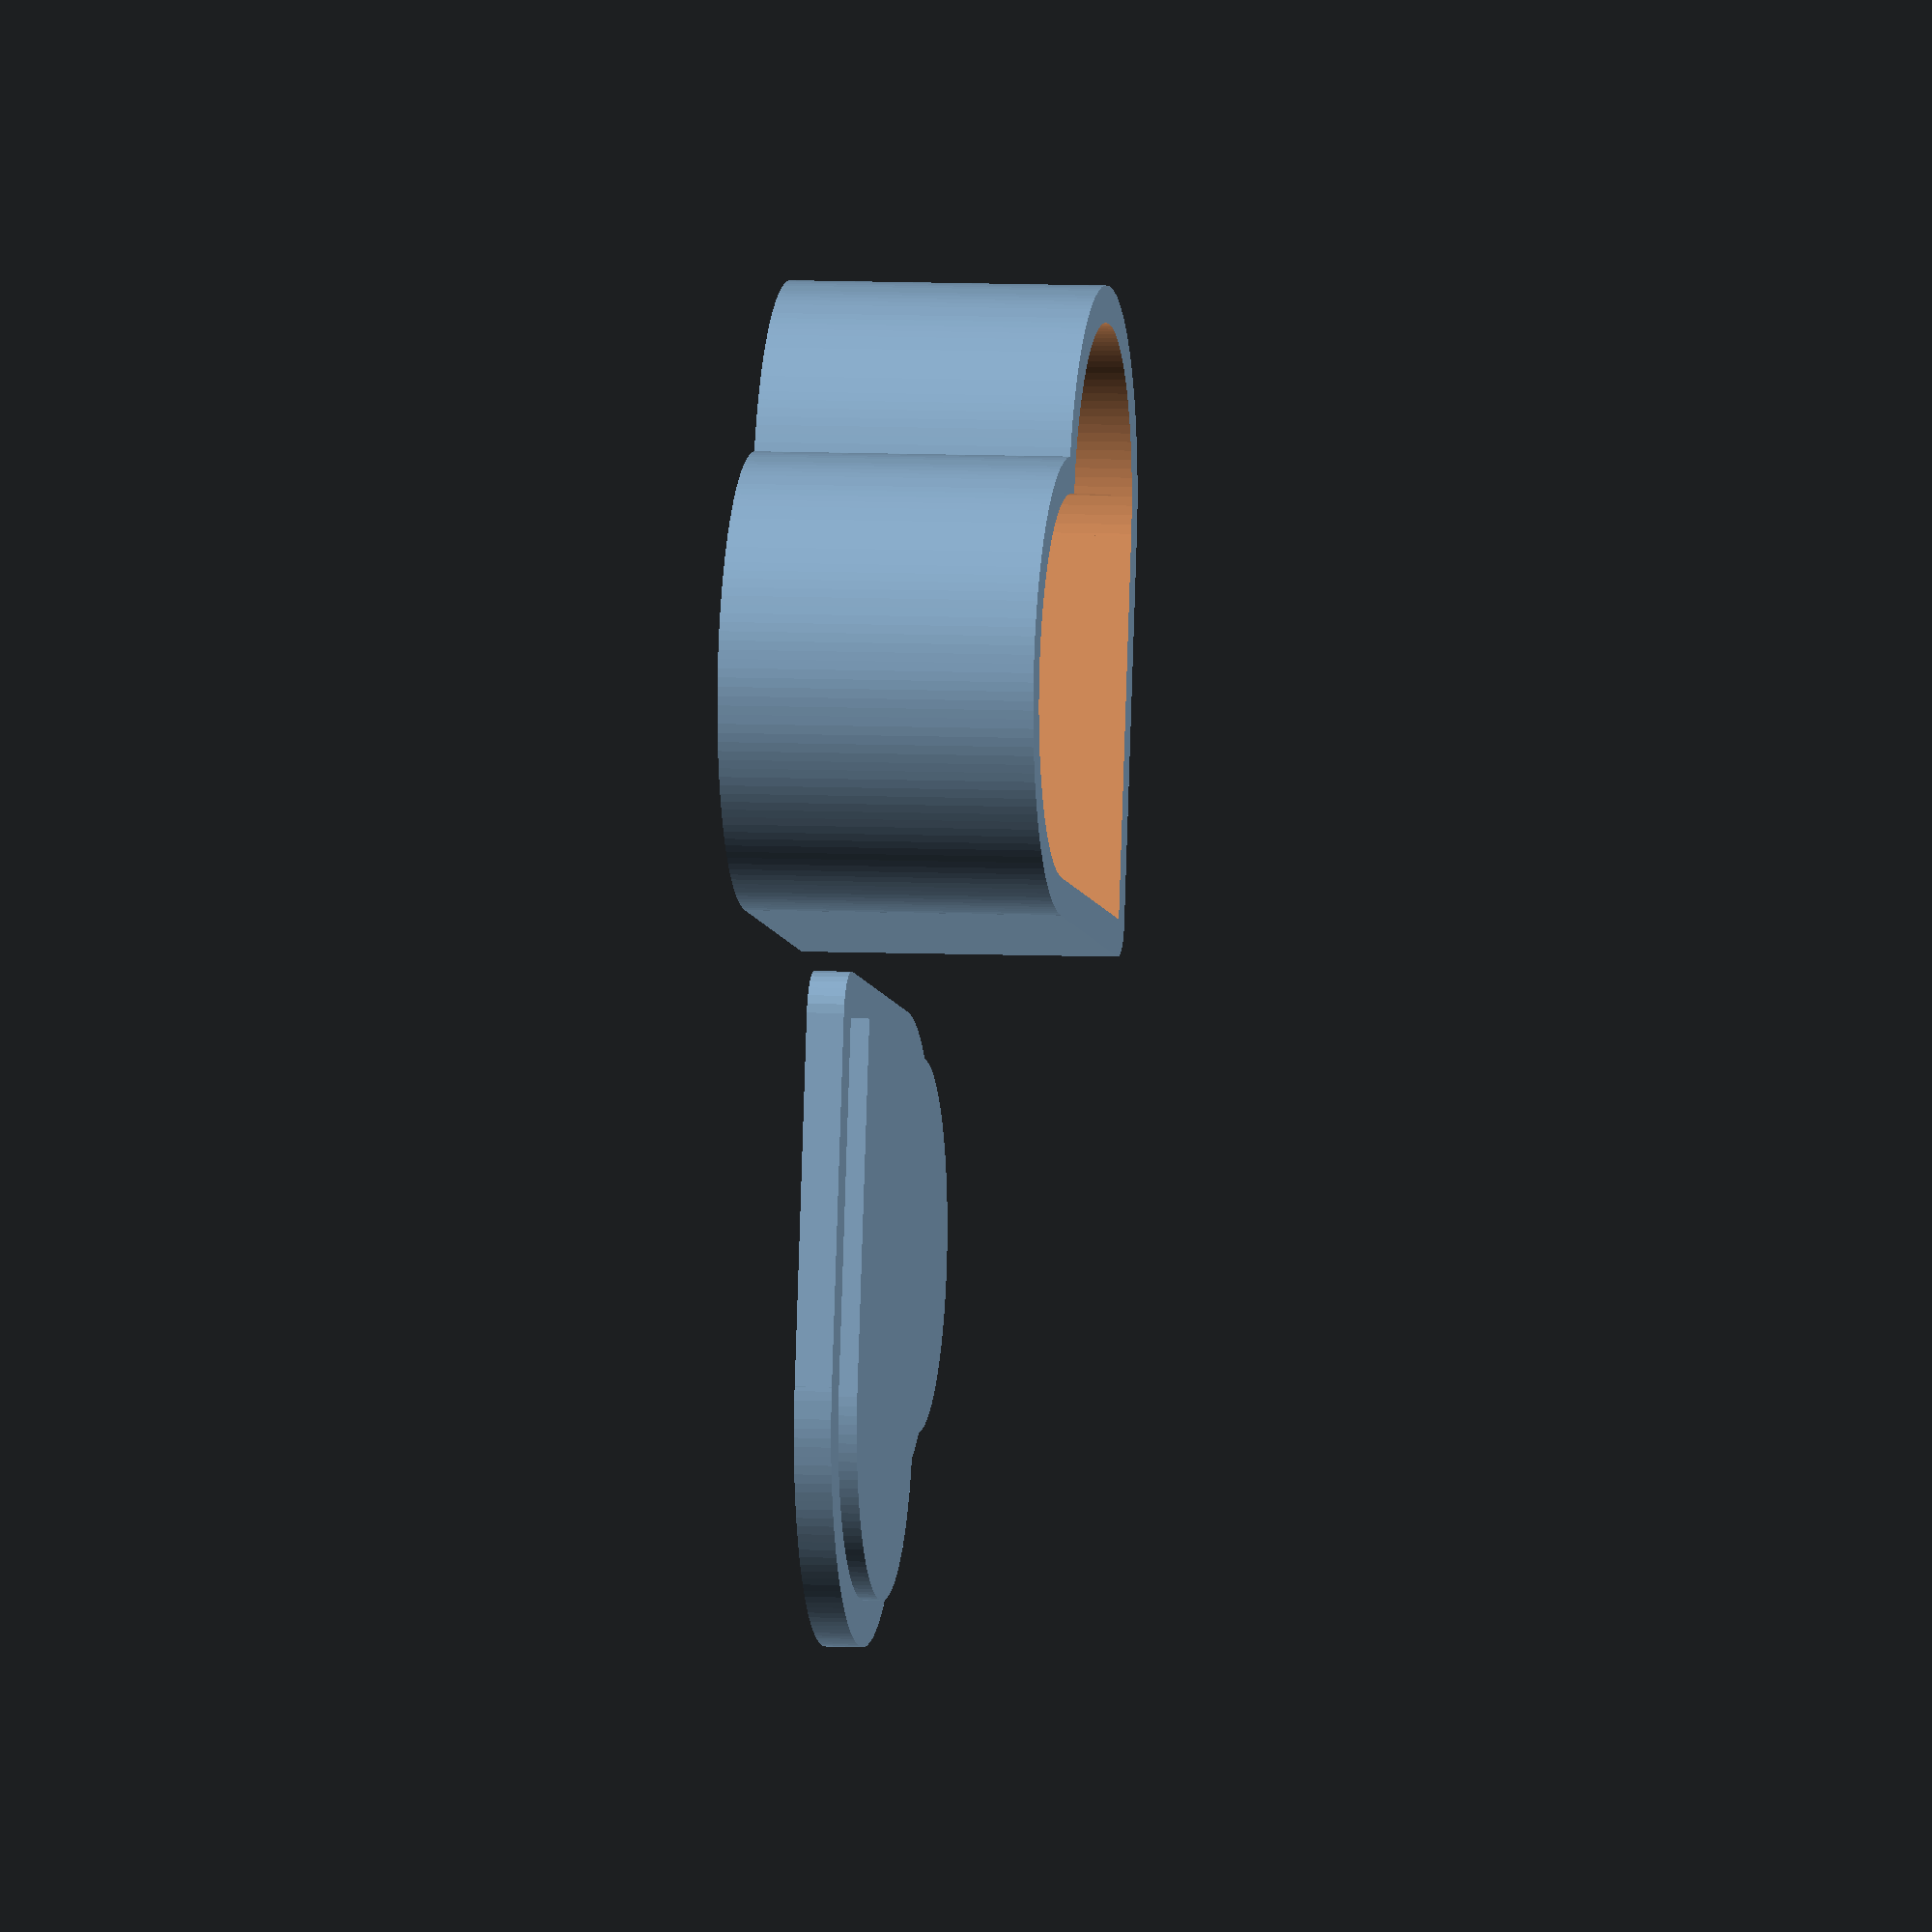
<openscad>
/// Create a Heart box with 2 circle and a square + minkowski function

$fa = 0.01;
$fs = 0.5;
heart_box(20,15,0.5);

module heart(s,h) {
    linear_extrude(height=h) {
      union() {
        square(s,s);
        translate([s/2,s,0]) circle(s/2);
        translate([s,s/2,0]) circle(s/2);
    }
  }
}

module heart_box(s,h,f) {
  union() {
    difference() {
       minkowski(){
          heart(s+f,h);
          cylinder(r=2,h=2);
     }
    translate([0,0,2]) heart(s+f,h+2);
  }

  rotate([0,0,180]) translate ([5,5,0]) 
 {
       minkowski(){
         heart(s,1);
         cylinder(r=2+f,h=1);
      }
      translate([0,0,1]) heart(s,2);
  }
 }
}


</openscad>
<views>
elev=173.8 azim=102.3 roll=261.3 proj=o view=wireframe
</views>
